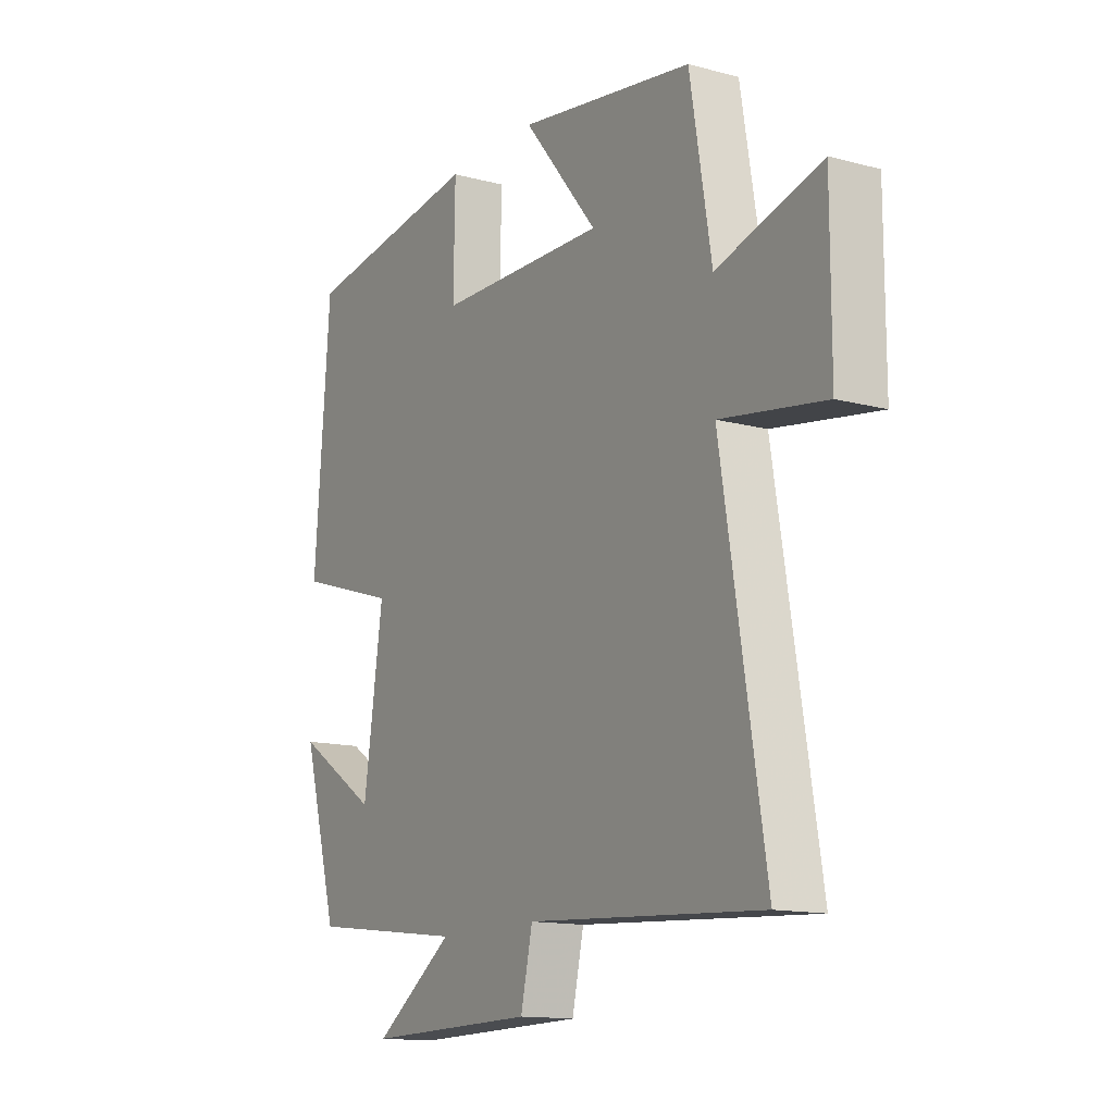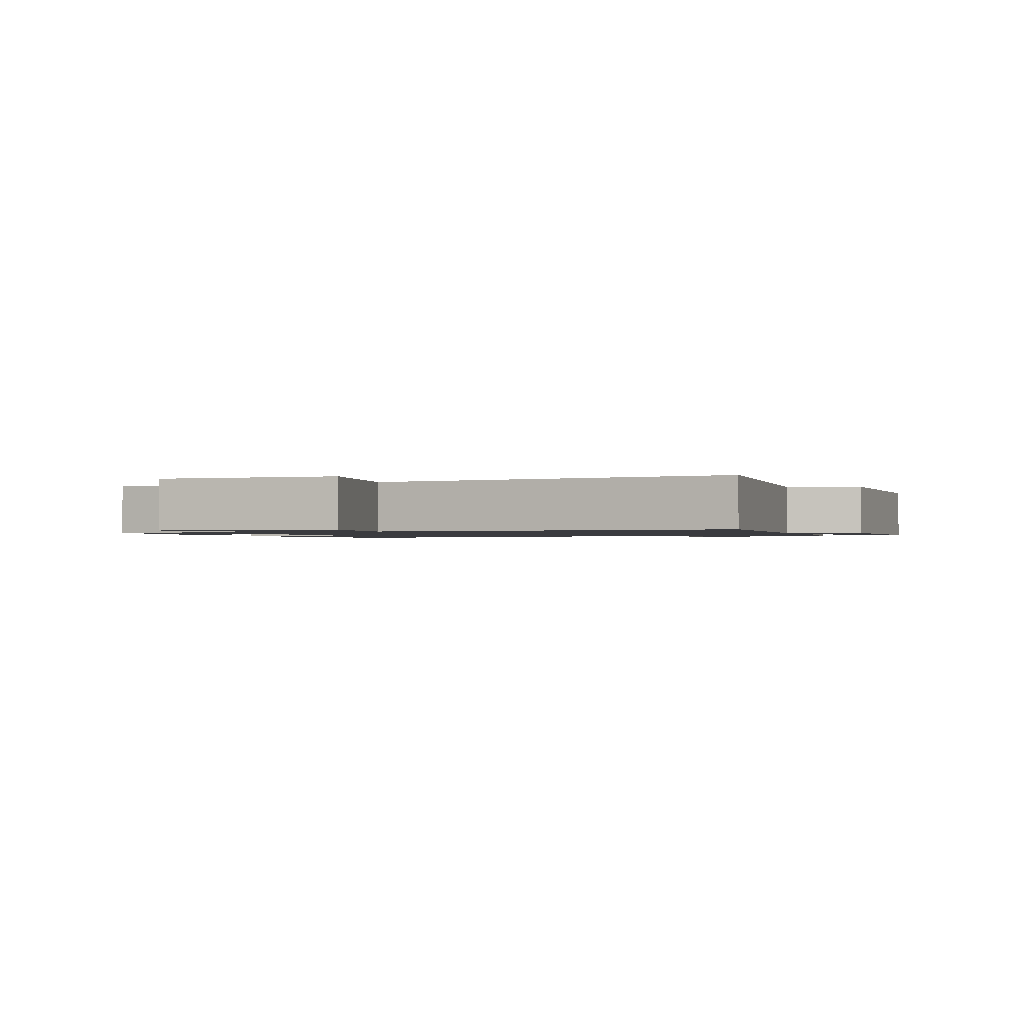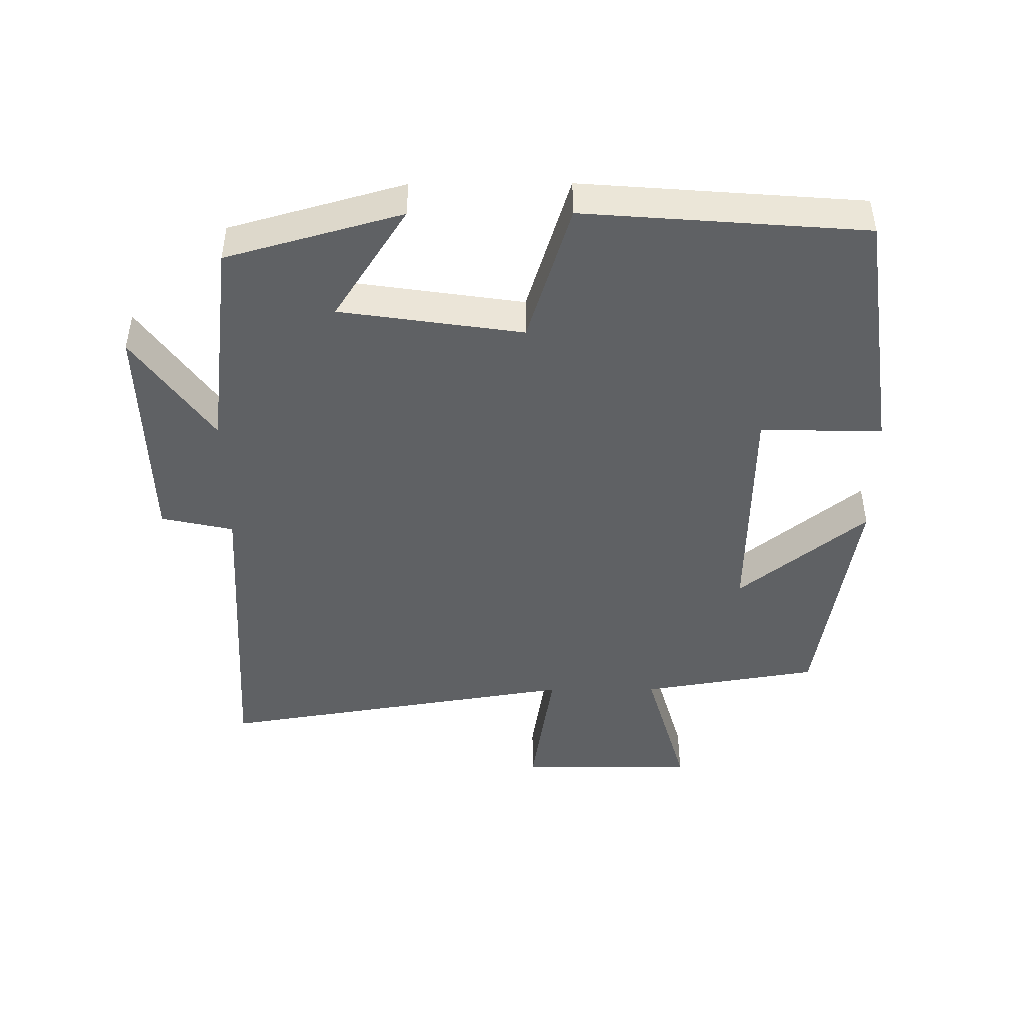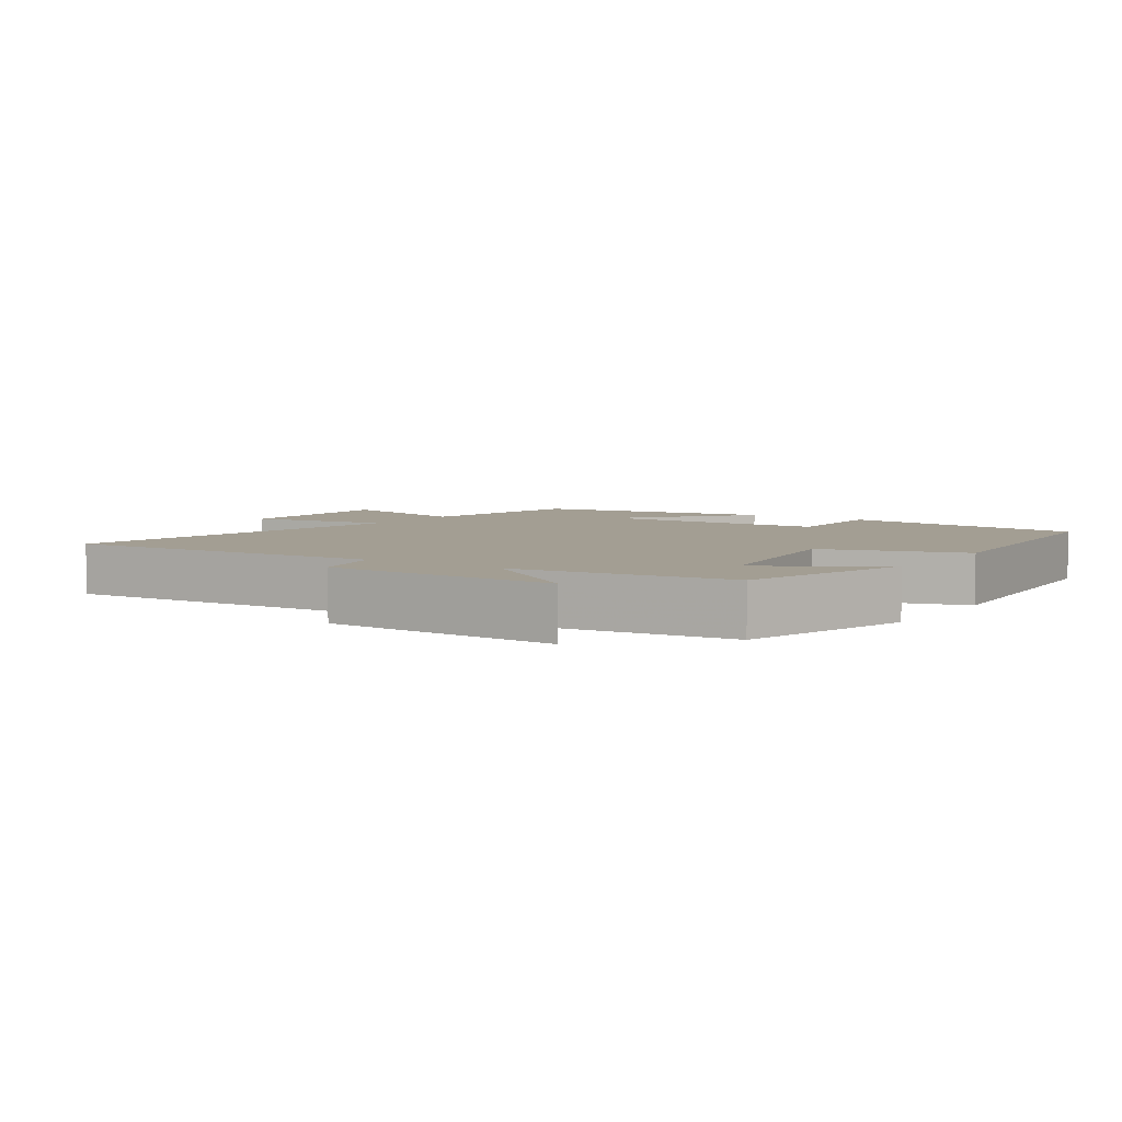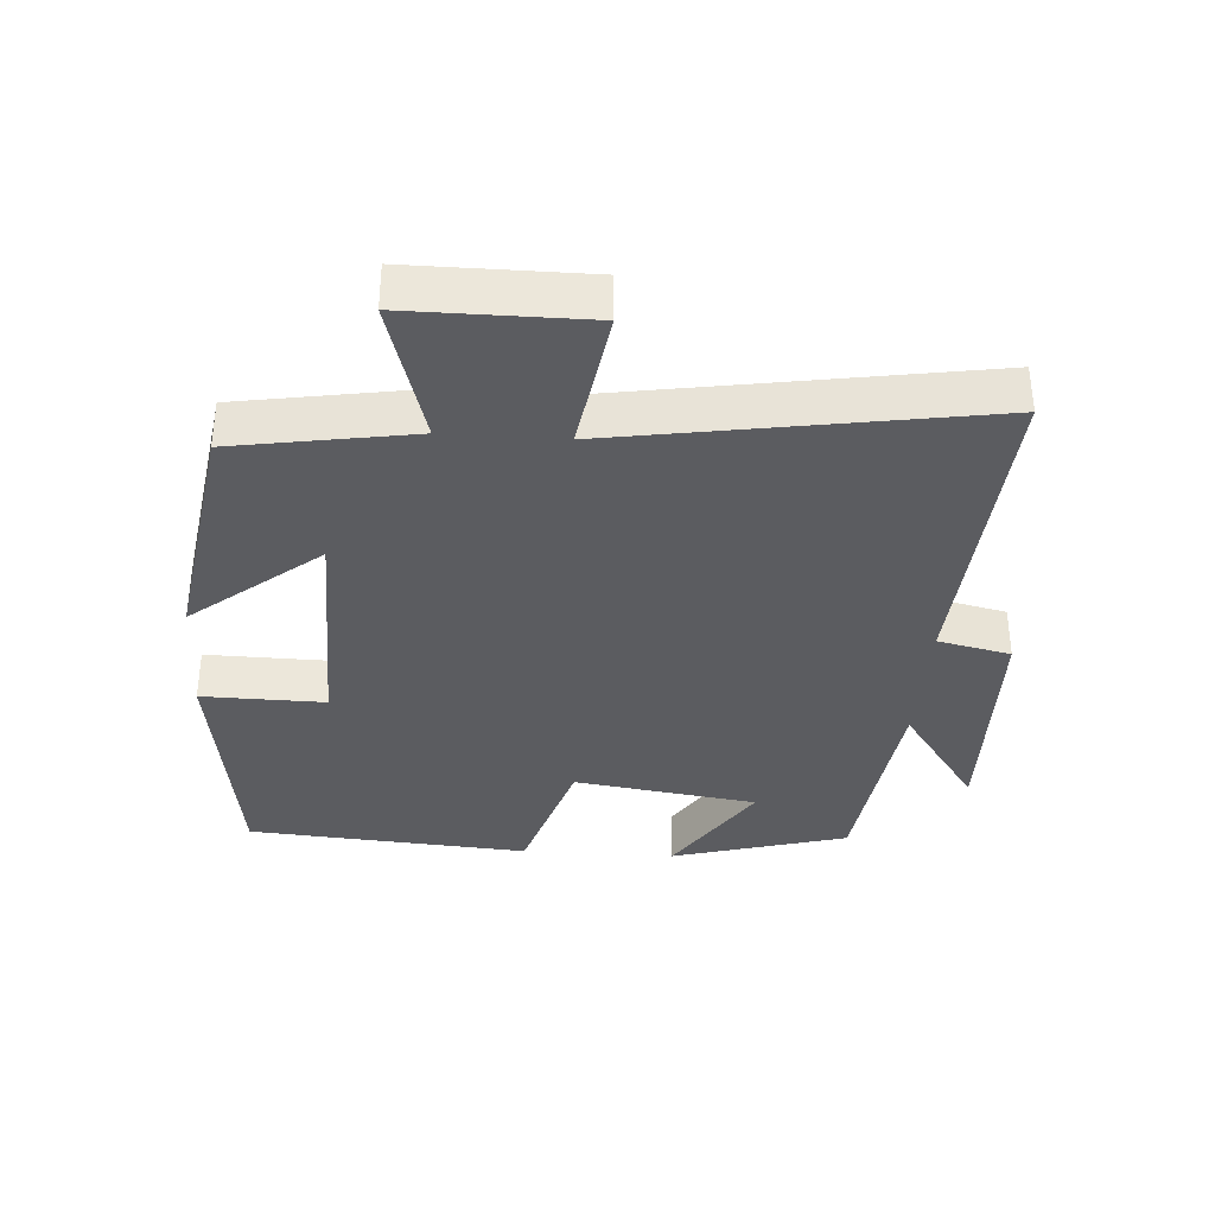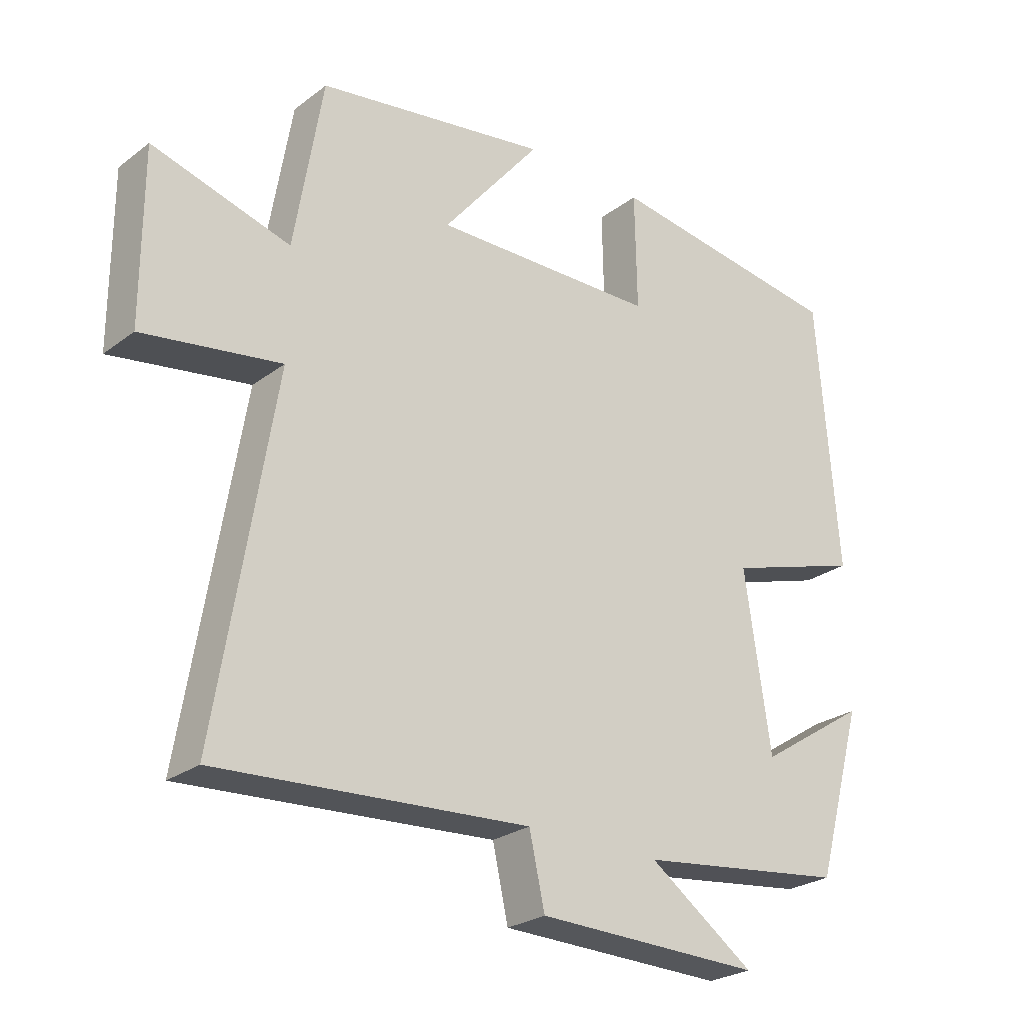
<metadata>
{"format":"obj","ext":"obj","renderer":"f3d","projection":"perspective","resolution":1024,"background":"white","views":[{"elev":-13.7,"azim":59.1,"up":"+Z"},{"elev":-1.2,"azim":108.8,"up":"+Y"},{"elev":-45.5,"azim":-89.7,"up":"+Y"},{"elev":5.2,"azim":-146.0,"up":"+Y"},{"elev":-35.3,"azim":86.1,"up":"+Y"},{"elev":-25.6,"azim":139.9,"up":"+Z"}]}
</metadata>
<code>
v -0.426 0.07 -0.46
v -0.5 0.07 -0.199
v -0.33 0.07 -0.308
v -0.29 0.07 -0.036
v -0.5 0.07 0.029
v -0.468 0.07 0.447
v -0.096 0.07 0.5
v -0.099 0.07 0.318
v 0.249 0.07 0.312
v 0.096 0.07 0.5
v 0.456 0.07 0.443
v 0.5 0.07 0.179
v 0.713 0.07 0.24
v 0.713 0.07 -0.024
v 0.5 0.07 0.009
v 0.588 0.07 -0.53
v 0.108 0.07 -0.5
v 0.084 0.07 -0.608
v -0.266 0.07 -0.616
v -0.102 0.07 -0.5
v -0.426 0 -0.46
v -0.5 0 -0.199
v -0.33 0 -0.308
v -0.29 0 -0.036
v -0.5 0 0.029
v -0.468 0 0.447
v -0.096 0 0.5
v -0.099 0 0.318
v 0.249 0 0.312
v 0.096 0 0.5
v 0.456 0 0.443
v 0.5 0 0.179
v 0.713 0 0.24
v 0.713 0 -0.024
v 0.5 0 0.009
v 0.588 0 -0.53
v 0.108 0 -0.5
v 0.084 0 -0.608
v -0.266 0 -0.616
v -0.102 0 -0.5
f 17 18 19 20
f 17 20 1
f 15 16 17 1
f 12 13 14 15
f 9 10 11 12
f 8 9 12 15
f 5 6 7 8
f 4 5 8 15
f 3 4 15
f 1 2 3
f 1 3 15
f 40 39 38 37
f 21 40 37
f 21 37 36 35
f 35 34 33 32
f 32 31 30 29
f 35 32 29 28
f 28 27 26 25
f 35 28 25 24
f 35 24 23
f 23 22 21
f 35 23 21
f 1 21 22 2
f 2 22 23 3
f 3 23 24 4
f 4 24 25 5
f 5 25 26 6
f 6 26 27 7
f 7 27 28 8
f 8 28 29 9
f 9 29 30 10
f 10 30 31 11
f 11 31 32 12
f 12 32 33 13
f 13 33 34 14
f 14 34 35 15
f 15 35 36 16
f 16 36 37 17
f 17 37 38 18
f 18 38 39 19
f 19 39 40 20
f 20 40 21 1

</code>
